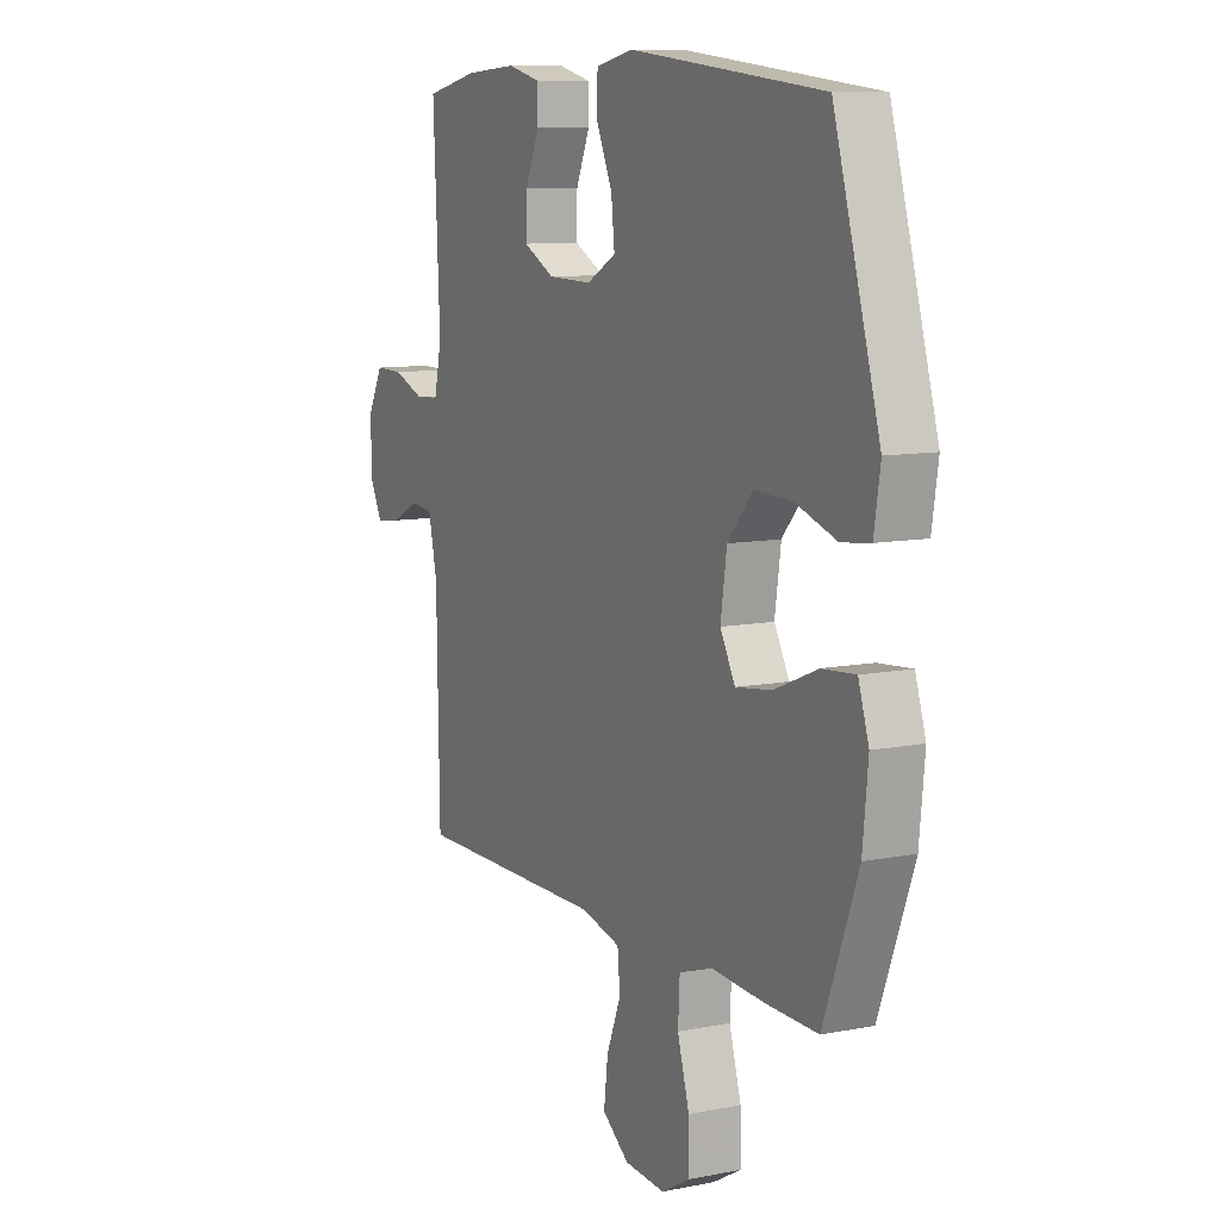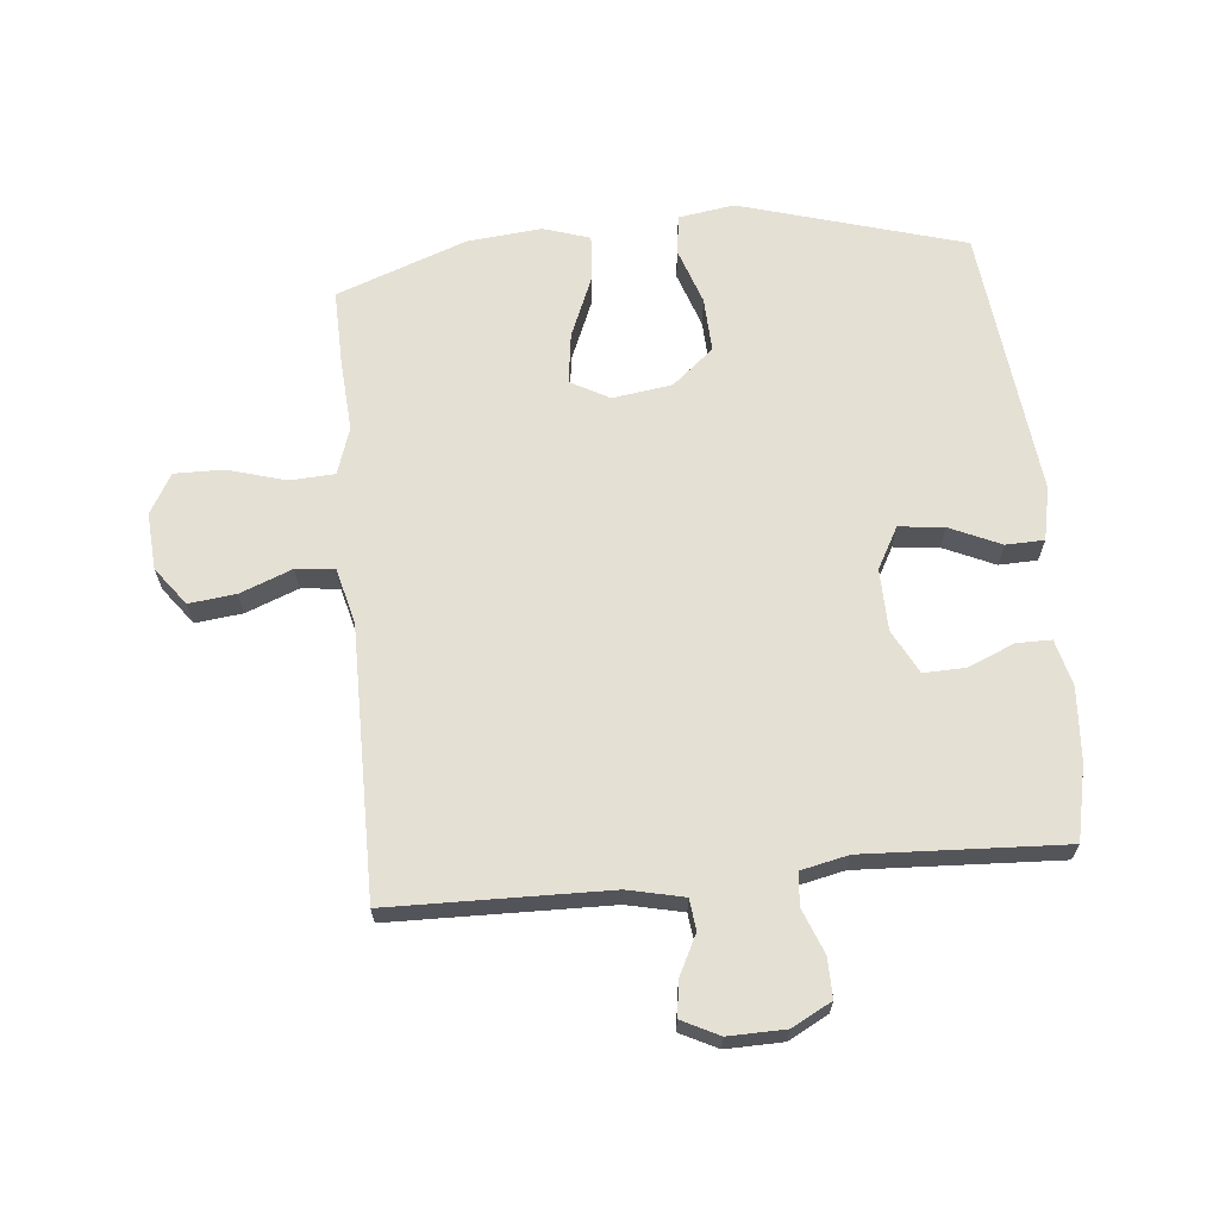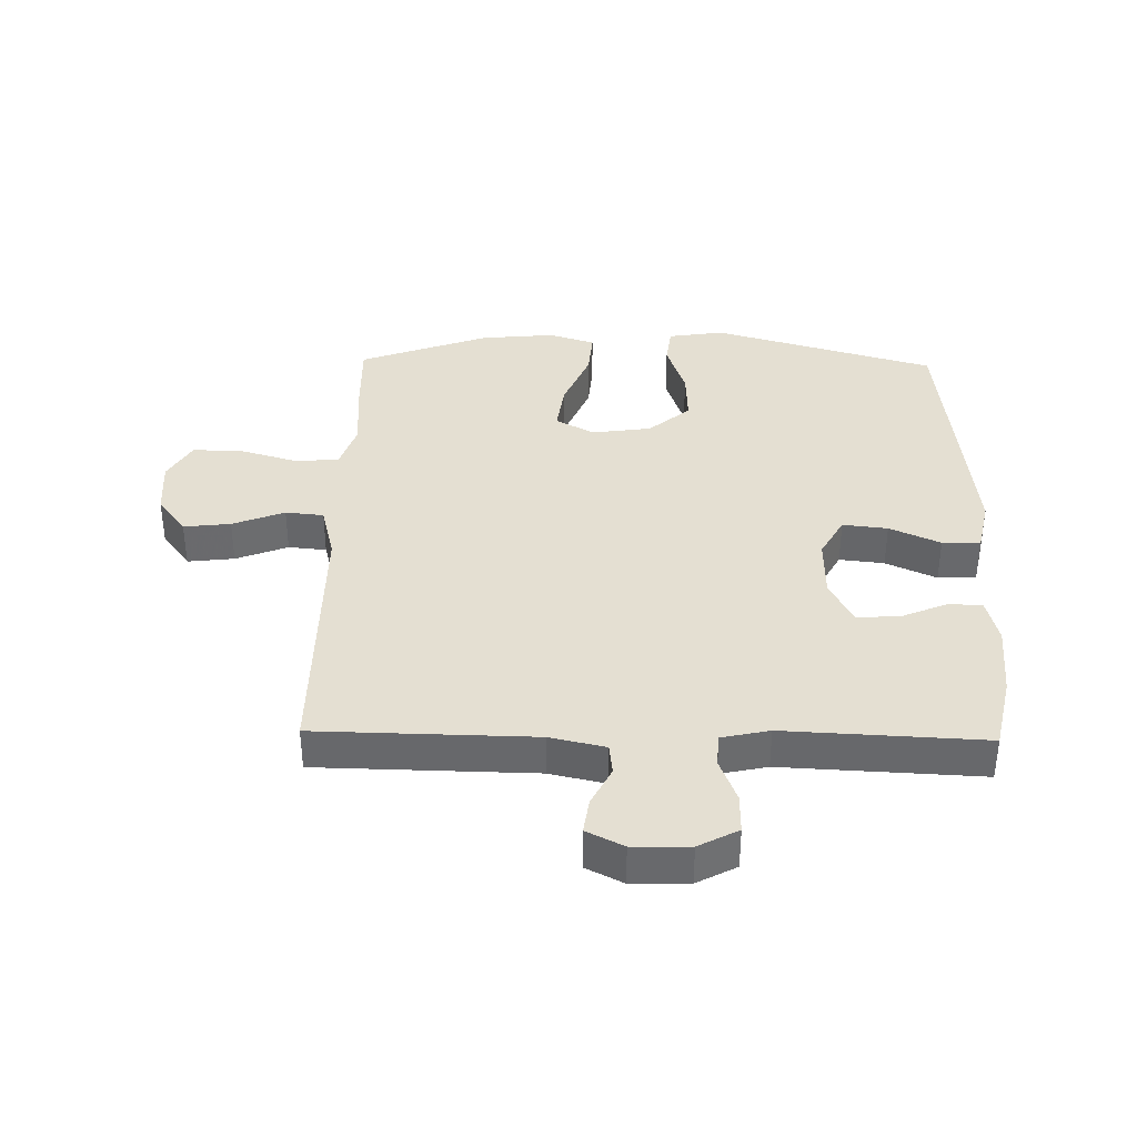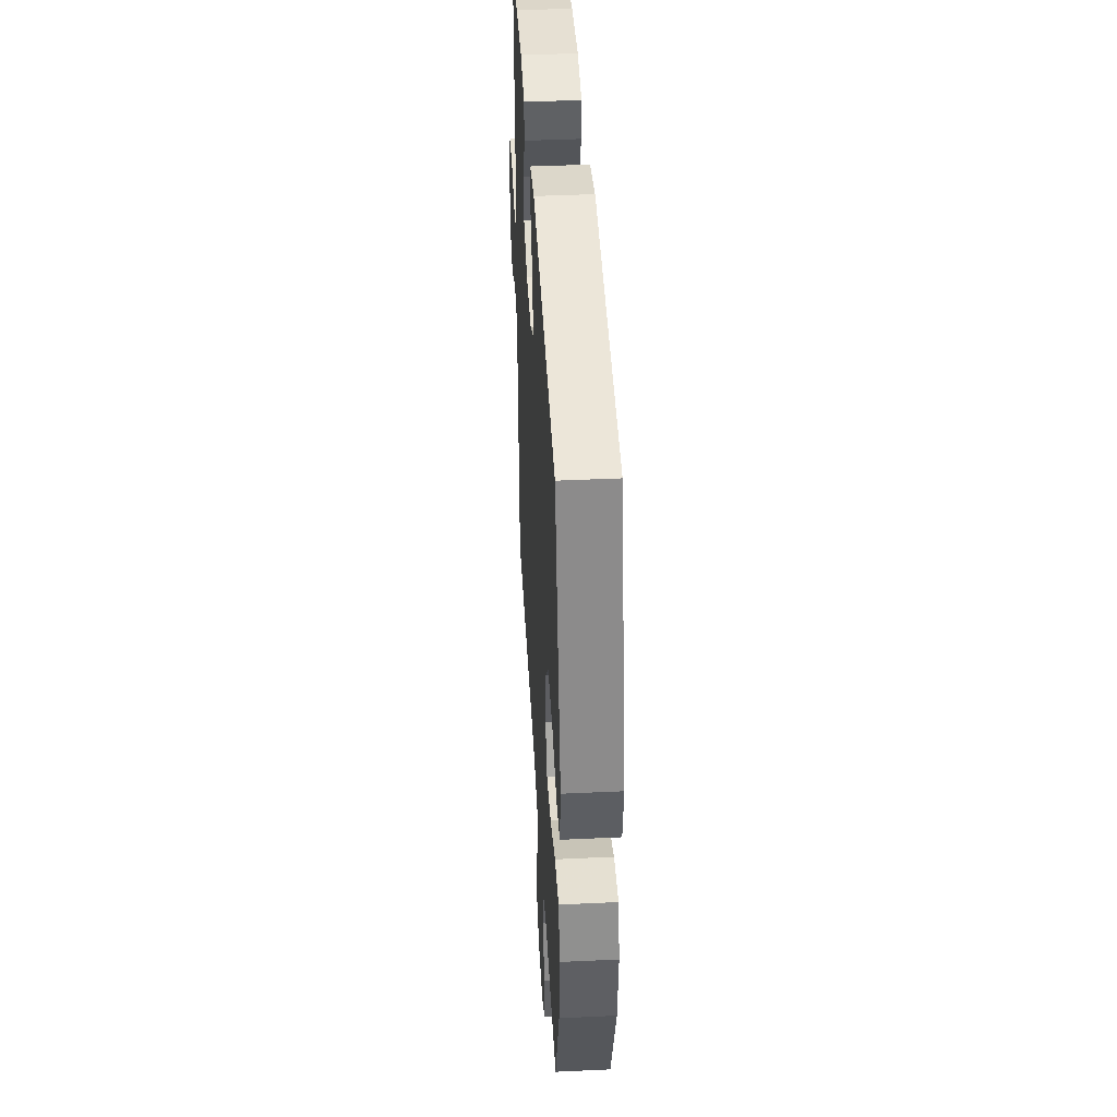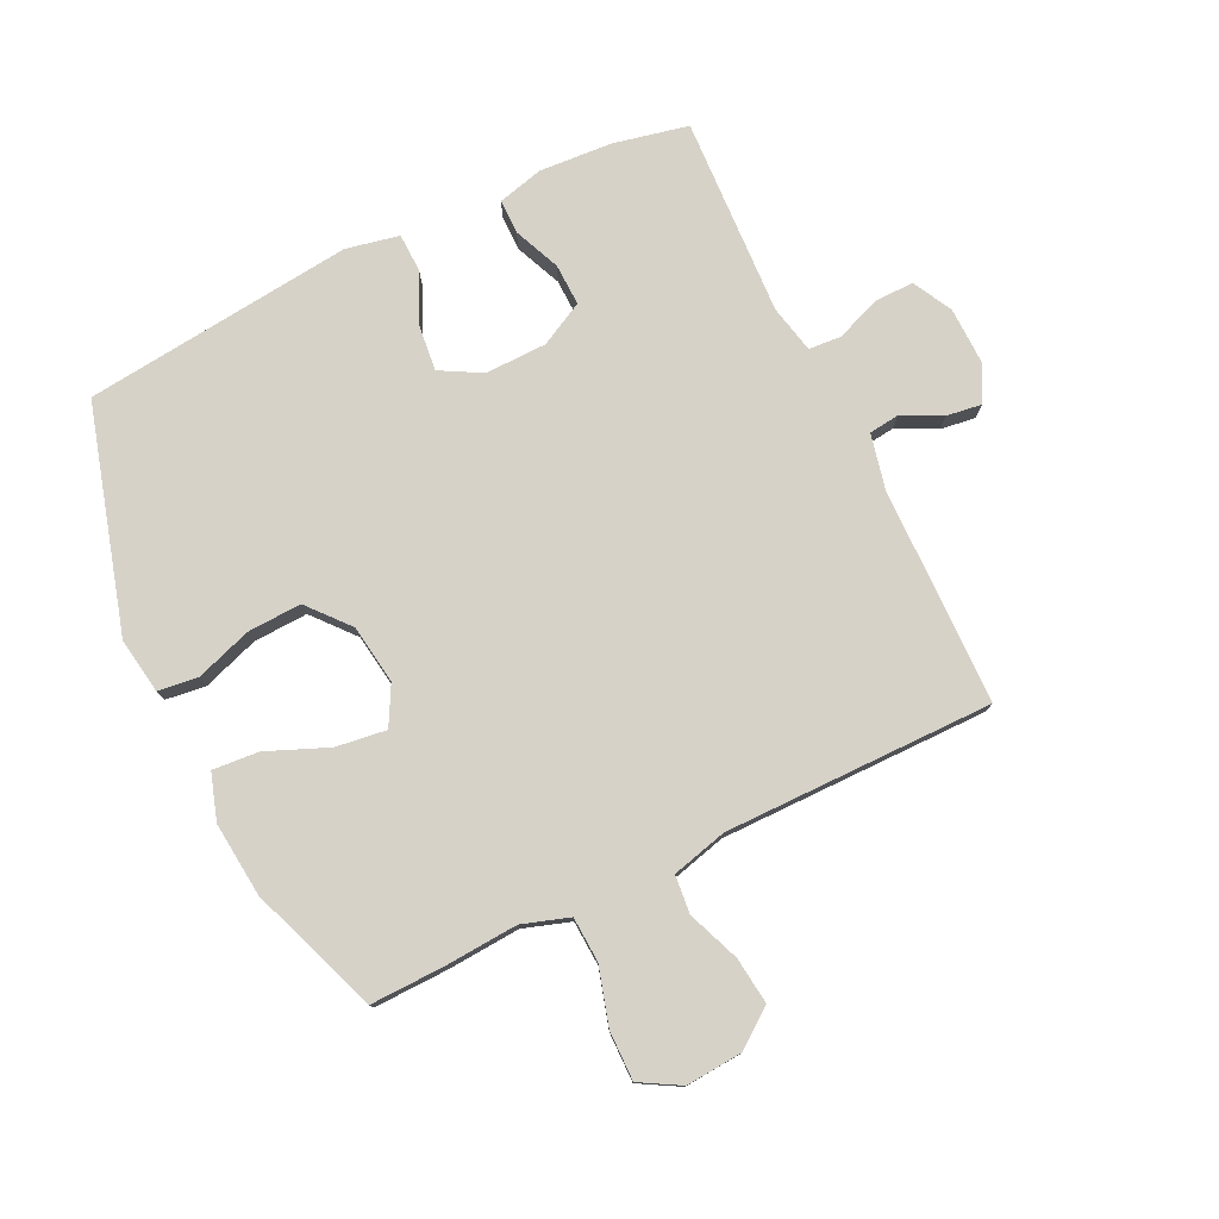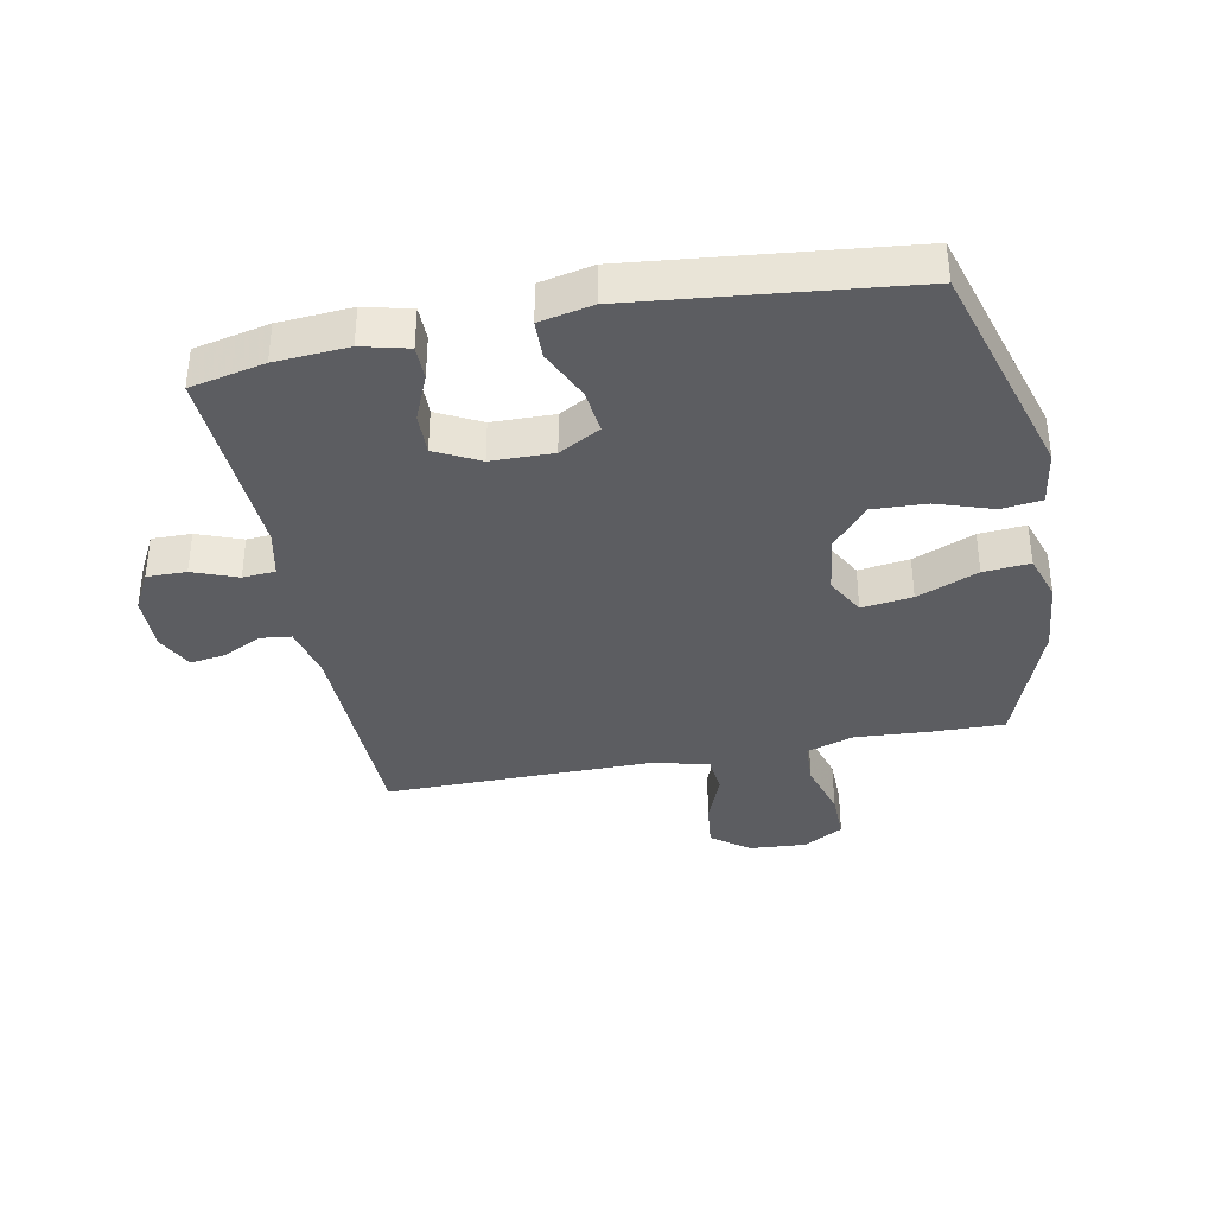
<metadata>
{"format":"obj","ext":"obj","renderer":"f3d","projection":"perspective","resolution":1024,"background":"white","views":[{"elev":9.7,"azim":62.7,"up":"+Z"},{"elev":65.7,"azim":-95.4,"up":"+Y"},{"elev":37.2,"azim":-88.8,"up":"+Y"},{"elev":42.5,"azim":86.8,"up":"+Z"},{"elev":77.7,"azim":154.2,"up":"+Y"},{"elev":-36.8,"azim":11.3,"up":"+Y"}]}
</metadata>
<code>
v -0.5 0.07 0.5
v -0.379 0.07 0.526
v -0.261 0.07 0.534
v -0.186 0.07 0.515
v -0.186 0.07 0.459
v -0.218 0.07 0.384
v -0.22 0.07 0.316
v -0.149 0.07 0.279
v -0.049 0.07 0.277
v 0.018 0.07 0.314
v 0.01 0.07 0.387
v -0.027 0.07 0.469
v -0.025 0.07 0.531
v 0.061 0.07 0.549
v 0.5 0.07 0.5
v 0.605 0.07 0.138
v 0.591 0.07 0.047
v 0.526 0.07 0.039
v 0.435 0.07 0.07
v 0.347 0.07 0.074
v 0.29 0.07 0.007
v 0.276 0.07 -0.089
v 0.31 0.07 -0.152
v 0.392 0.07 -0.141
v 0.491 0.07 -0.1
v 0.566 0.07 -0.094
v 0.59 0.07 -0.169
v 0.578 0.07 -0.29
v 0.5 0.07 -0.5
v 0.378 0.07 -0.497
v 0.261 0.07 -0.489
v 0.185 0.07 -0.514
v 0.181 0.07 -0.587
v 0.208 0.07 -0.68
v 0.209 0.07 -0.76
v 0.144 0.07 -0.797
v 0.052 0.07 -0.79
v -0.009 0.07 -0.744
v 0 0.07 -0.668
v 0.033 0.07 -0.584
v 0.027 0.07 -0.522
v -0.063 0.07 -0.499
v -0.5 0.07 -0.5
v -0.506 0.07 -0.147
v -0.526 0.07 -0.057
v -0.576 0.07 -0.051
v -0.64 0.07 -0.083
v -0.697 0.07 -0.091
v -0.727 0.07 -0.031
v -0.725 0.07 0.061
v -0.691 0.07 0.125
v -0.627 0.07 0.124
v -0.555 0.07 0.096
v -0.502 0.07 0.1
v -0.485 0.07 0.177
v -0.5 0 0.5
v -0.379 0 0.526
v -0.261 0 0.534
v -0.186 0 0.515
v -0.186 0 0.459
v -0.218 0 0.384
v -0.22 0 0.316
v -0.149 0 0.279
v -0.049 0 0.277
v 0.018 0 0.314
v 0.01 0 0.387
v -0.027 0 0.469
v -0.025 0 0.531
v 0.061 0 0.549
v 0.5 0 0.5
v 0.605 0 0.138
v 0.591 0 0.047
v 0.526 0 0.039
v 0.435 0 0.07
v 0.347 0 0.074
v 0.29 0 0.007
v 0.276 0 -0.089
v 0.31 0 -0.152
v 0.392 0 -0.141
v 0.491 0 -0.1
v 0.566 0 -0.094
v 0.59 0 -0.169
v 0.578 0 -0.29
v 0.5 0 -0.5
v 0.378 0 -0.497
v 0.261 0 -0.489
v 0.185 0 -0.514
v 0.181 0 -0.587
v 0.208 0 -0.68
v 0.209 0 -0.76
v 0.144 0 -0.797
v 0.052 0 -0.79
v -0.009 0 -0.744
v 0 0 -0.668
v 0.033 0 -0.584
v 0.027 0 -0.522
v -0.063 0 -0.499
v -0.5 0 -0.5
v -0.506 0 -0.147
v -0.526 0 -0.057
v -0.576 0 -0.051
v -0.64 0 -0.083
v -0.697 0 -0.091
v -0.727 0 -0.031
v -0.725 0 0.061
v -0.691 0 0.125
v -0.627 0 0.124
v -0.555 0 0.096
v -0.502 0 0.1
v -0.485 0 0.177
f 50 51 52 53
f 50 53 54
f 49 50 54
f 46 47 48 49
f 45 46 49 54
f 44 45 54 55
f 42 43 44 55
f 37 38 39 40
f 35 36 37 40
f 33 34 35 40
f 32 33 40 41
f 31 32 41 42
f 29 30 31
f 28 29 31
f 24 25 26 27
f 23 24 27 28
f 16 17 18 19
f 16 19 20
f 15 16 20
f 14 15 20 21
f 11 12 13 14
f 10 11 14 21
f 3 4 5 6
f 3 6 7
f 2 3 7
f 1 2 7
f 55 1 7
f 42 55 7 8
f 23 28 31 42
f 22 23 42 8
f 9 10 21 22
f 8 9 22
f 108 107 106 105
f 109 108 105
f 109 105 104
f 104 103 102 101
f 109 104 101 100
f 110 109 100 99
f 110 99 98 97
f 95 94 93 92
f 95 92 91 90
f 95 90 89 88
f 96 95 88 87
f 97 96 87 86
f 86 85 84
f 86 84 83
f 82 81 80 79
f 83 82 79 78
f 74 73 72 71
f 75 74 71
f 75 71 70
f 76 75 70 69
f 69 68 67 66
f 76 69 66 65
f 61 60 59 58
f 62 61 58
f 62 58 57
f 62 57 56
f 62 56 110
f 63 62 110 97
f 97 86 83 78
f 63 97 78 77
f 77 76 65 64
f 77 64 63
f 1 56 57 2
f 2 57 58 3
f 3 58 59 4
f 4 59 60 5
f 5 60 61 6
f 6 61 62 7
f 7 62 63 8
f 8 63 64 9
f 9 64 65 10
f 10 65 66 11
f 11 66 67 12
f 12 67 68 13
f 13 68 69 14
f 14 69 70 15
f 15 70 71 16
f 16 71 72 17
f 17 72 73 18
f 18 73 74 19
f 19 74 75 20
f 20 75 76 21
f 21 76 77 22
f 22 77 78 23
f 23 78 79 24
f 24 79 80 25
f 25 80 81 26
f 26 81 82 27
f 27 82 83 28
f 28 83 84 29
f 29 84 85 30
f 30 85 86 31
f 31 86 87 32
f 32 87 88 33
f 33 88 89 34
f 34 89 90 35
f 35 90 91 36
f 36 91 92 37
f 37 92 93 38
f 38 93 94 39
f 39 94 95 40
f 40 95 96 41
f 41 96 97 42
f 42 97 98 43
f 43 98 99 44
f 44 99 100 45
f 45 100 101 46
f 46 101 102 47
f 47 102 103 48
f 48 103 104 49
f 49 104 105 50
f 50 105 106 51
f 51 106 107 52
f 52 107 108 53
f 53 108 109 54
f 54 109 110 55
f 55 110 56 1

</code>
